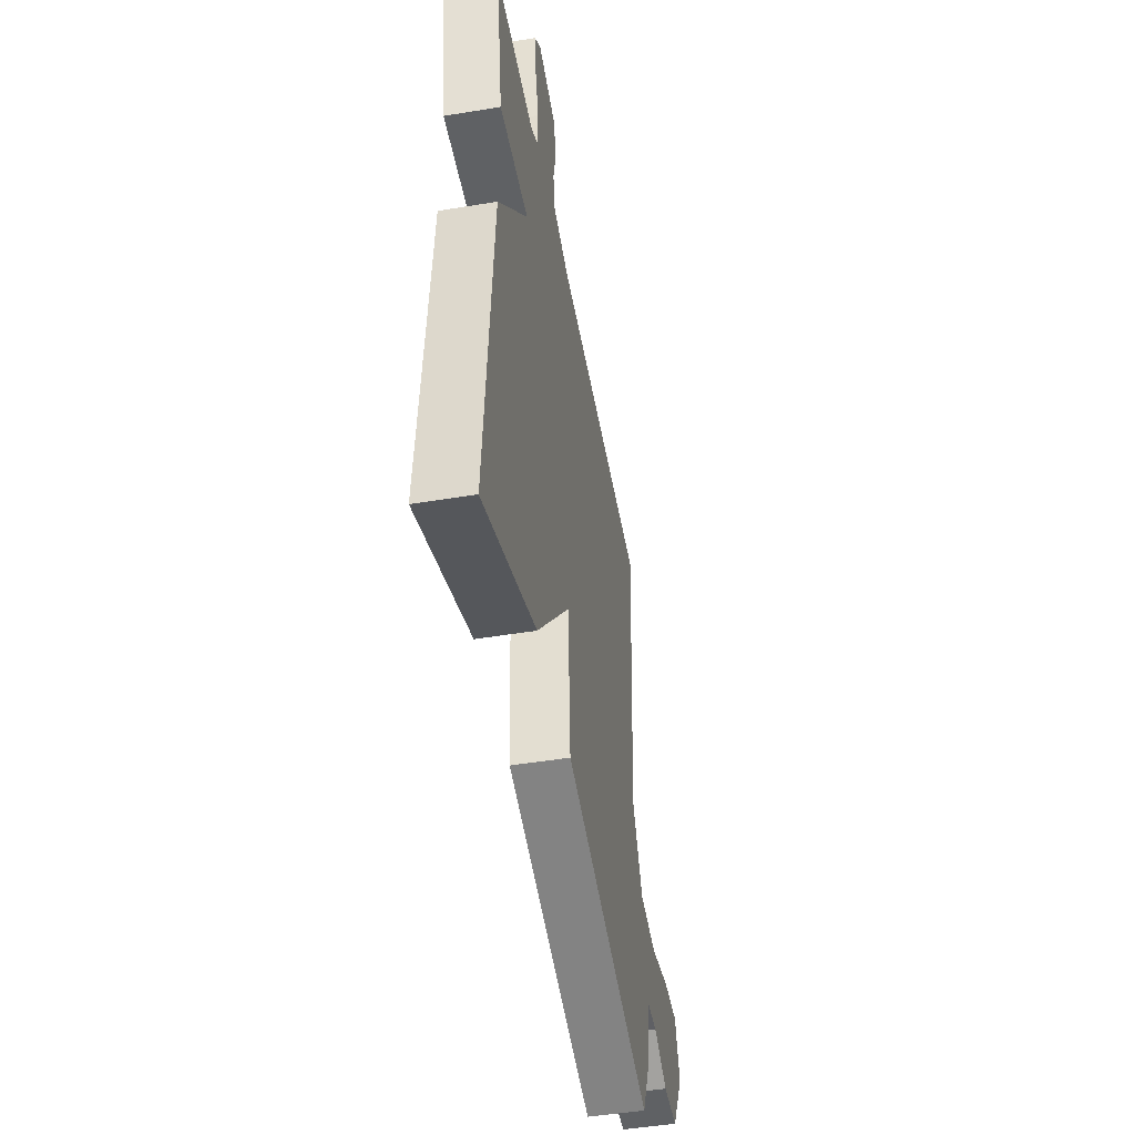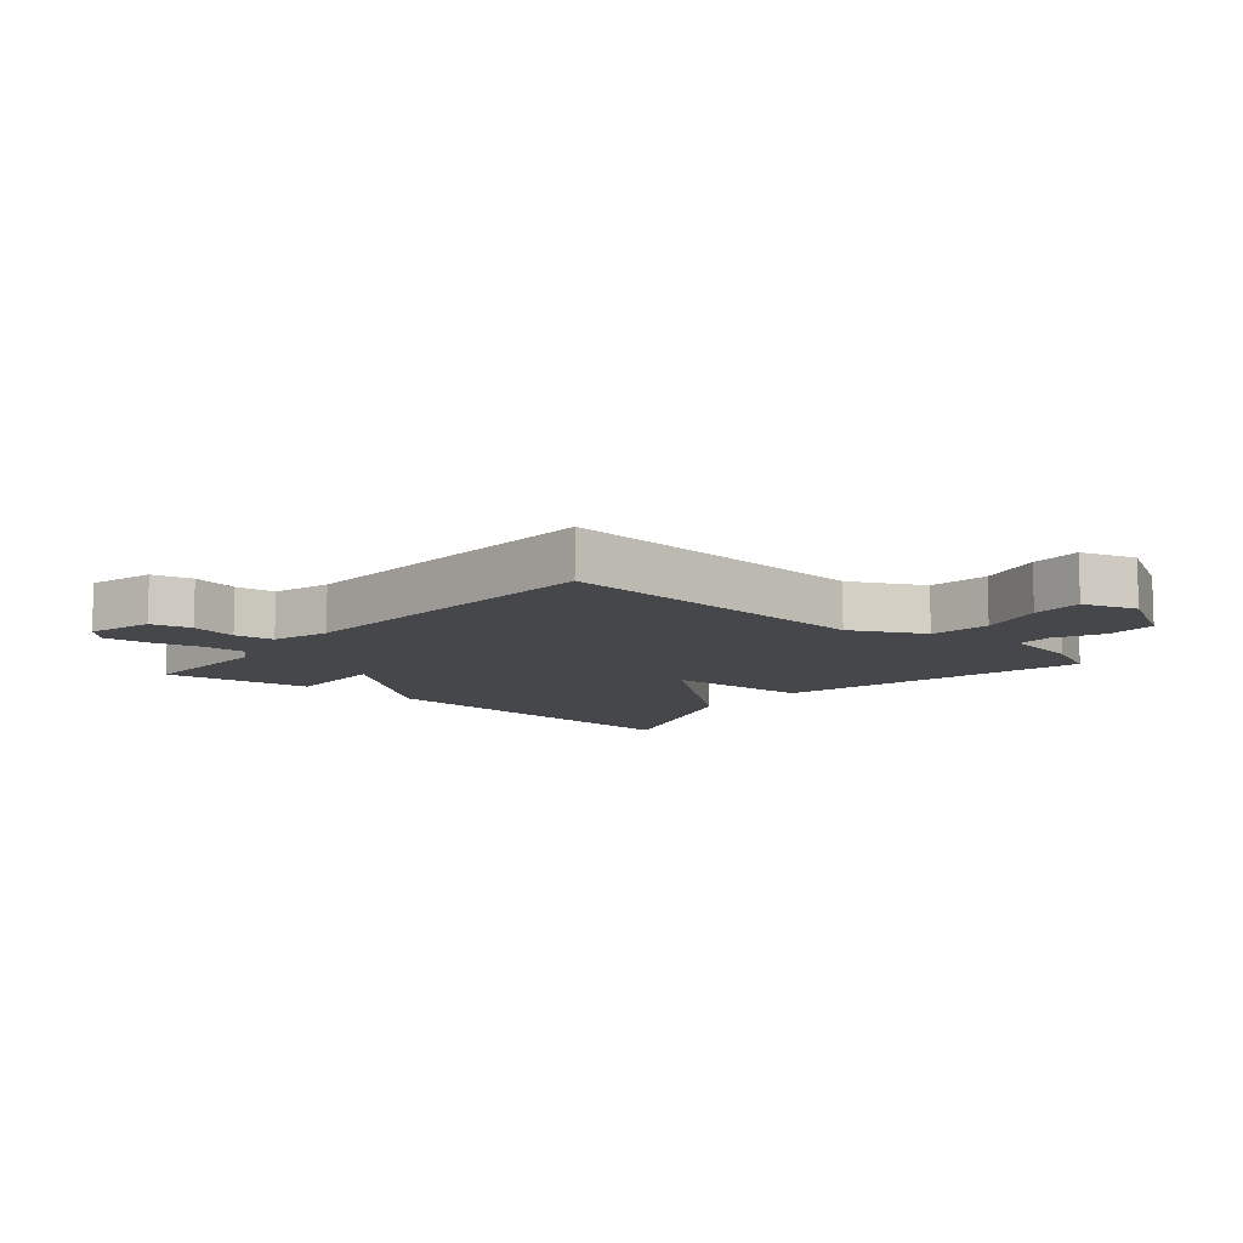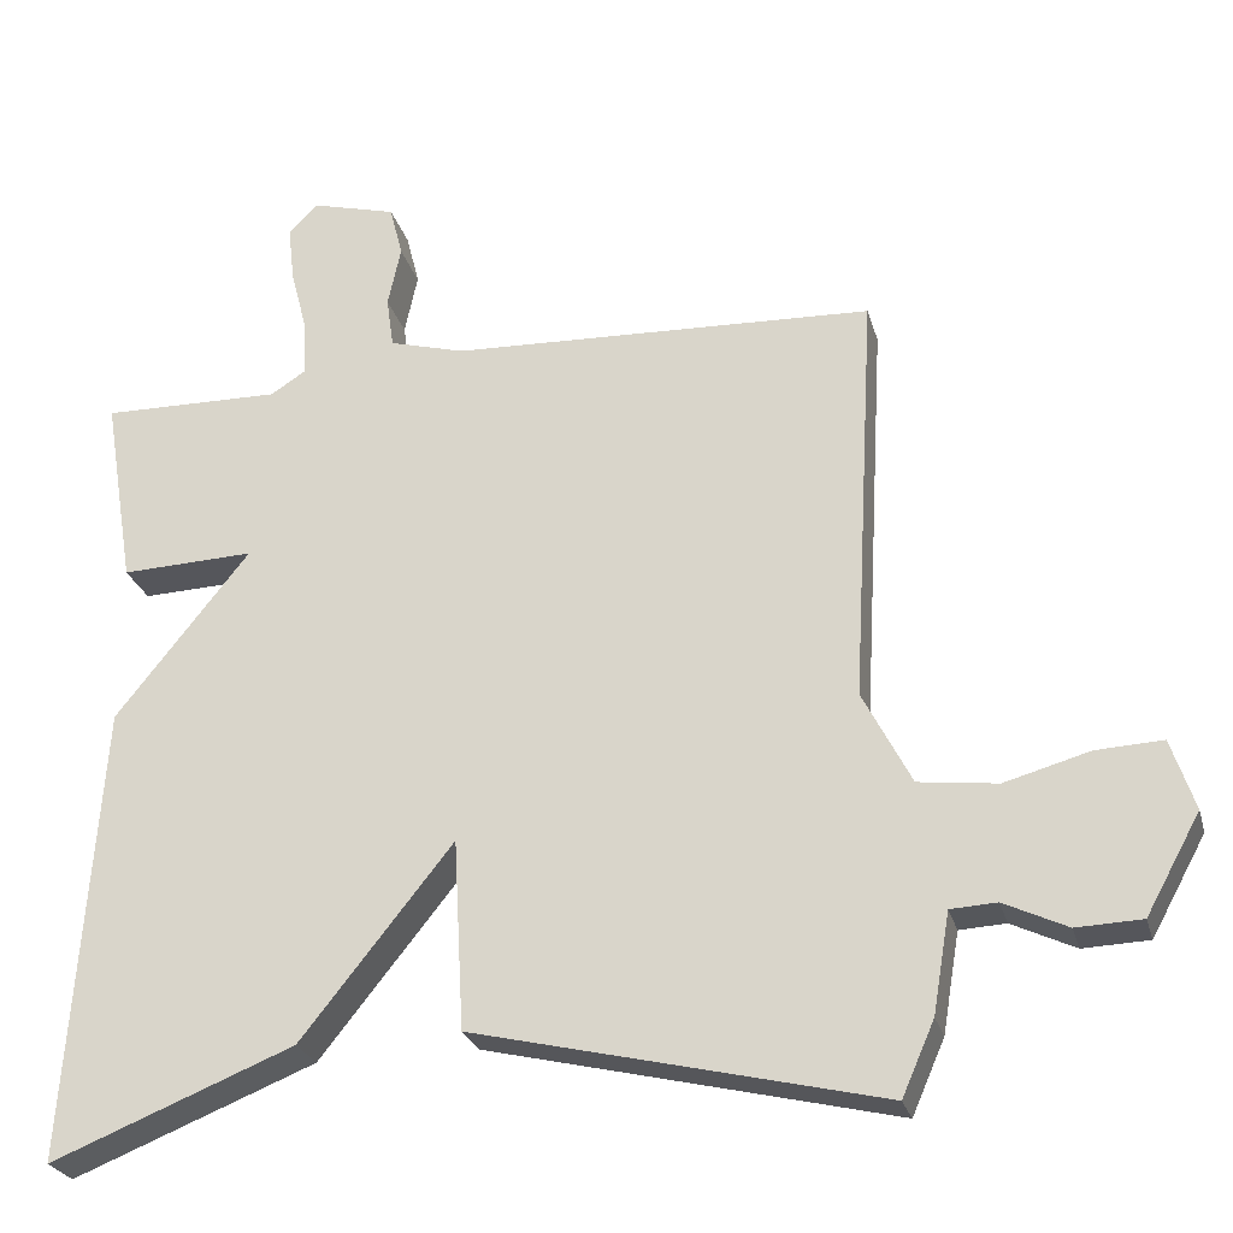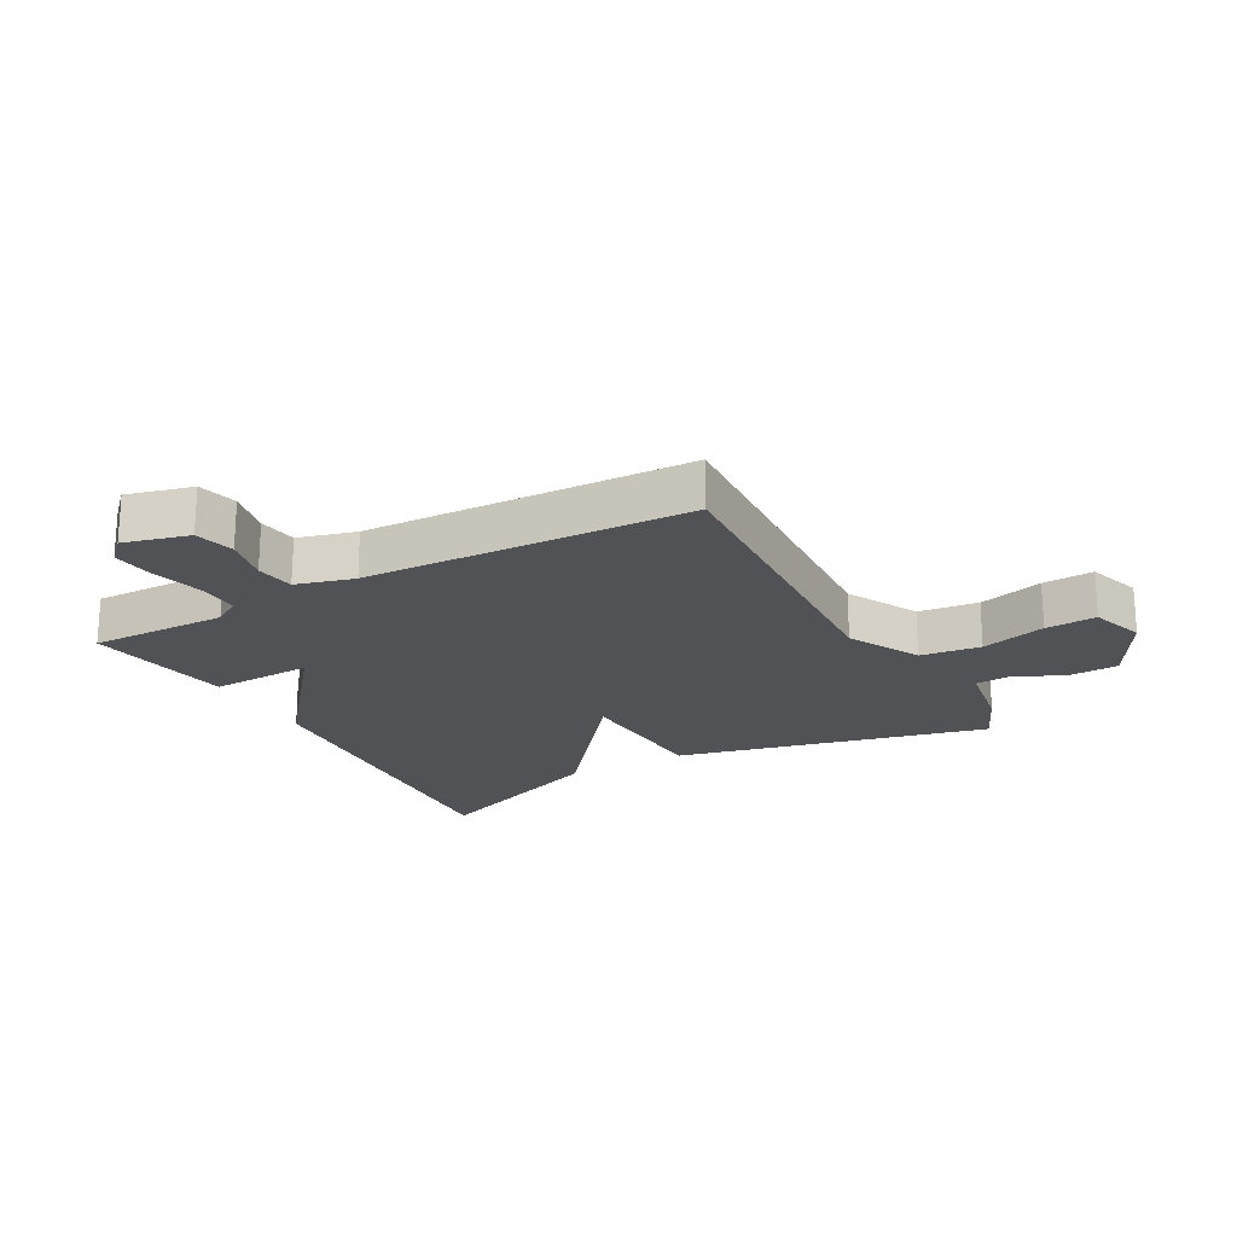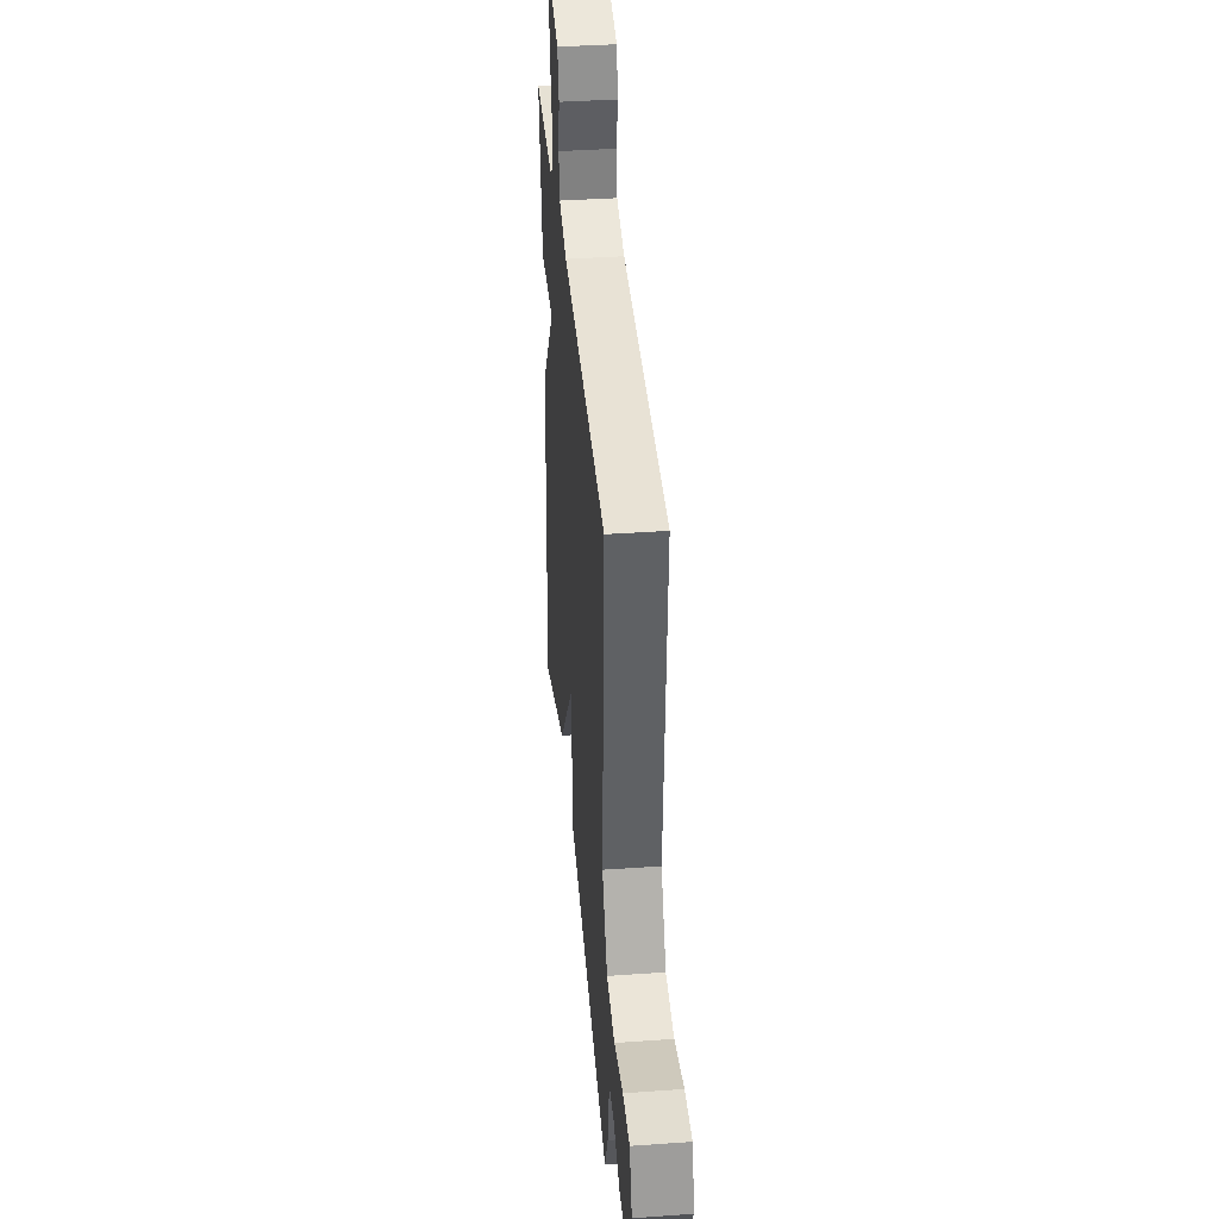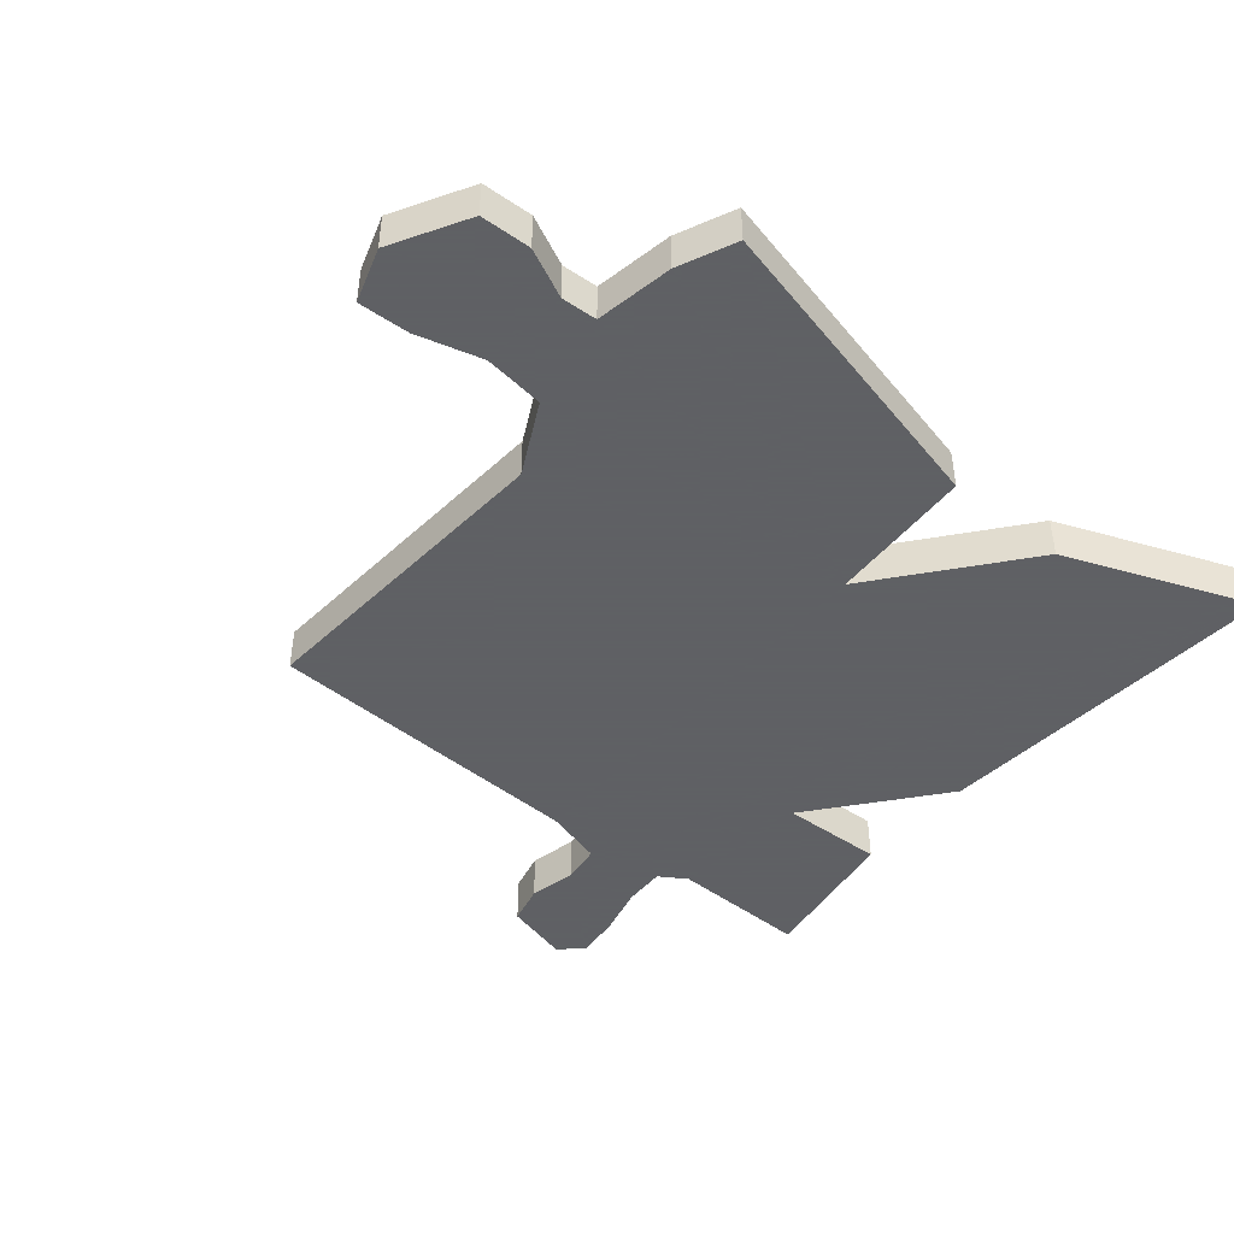
<metadata>
{"format":"obj","ext":"obj","renderer":"f3d","projection":"perspective","resolution":1024,"background":"white","views":[{"elev":-48.2,"azim":-79.6,"up":"+Z"},{"elev":-10.2,"azim":49.2,"up":"+Y"},{"elev":-25.9,"azim":14.6,"up":"+Z"},{"elev":-21.3,"azim":29.0,"up":"+Y"},{"elev":38.2,"azim":84.9,"up":"+Z"},{"elev":-45.3,"azim":140.1,"up":"+Y"}]}
</metadata>
<code>
v 0.5 0.07 -0.5
v -0.001 0.07 -0.381
v -0.014 0.07 -0.147
v -0.201 0.07 -0.381
v -0.5 0.07 -0.5
v -0.461 0.07 0.062
v -0.296 0.07 0.268
v -0.461 0.07 0.262
v -0.5 0.07 0.5
v -0.278 0.07 0.496
v -0.234 0.07 0.524
v -0.237 0.07 0.591
v -0.258 0.07 0.672
v -0.266 0.07 0.742
v -0.23 0.07 0.778
v -0.125 0.07 0.75
v -0.109 0.07 0.686
v -0.125 0.07 0.611
v -0.116 0.07 0.548
v -0.023 0.07 0.522
v 0.5 0.07 0.5
v 0.471 0.07 -0.014
v 0.531 0.07 -0.13
v 0.628 0.07 -0.142
v 0.733 0.07 -0.113
v 0.815 0.07 -0.109
v 0.844 0.07 -0.196
v 0.777 0.07 -0.317
v 0.696 0.07 -0.32
v 0.618 0.07 -0.283
v 0.561 0.07 -0.286
v 0.54 0.07 -0.409
v 0.5 0 -0.5
v -0.001 0 -0.381
v -0.014 0 -0.147
v -0.201 0 -0.381
v -0.5 0 -0.5
v -0.461 0 0.062
v -0.296 0 0.268
v -0.461 0 0.262
v -0.5 0 0.5
v -0.278 0 0.496
v -0.234 0 0.524
v -0.237 0 0.591
v -0.258 0 0.672
v -0.266 0 0.742
v -0.23 0 0.778
v -0.125 0 0.75
v -0.109 0 0.686
v -0.125 0 0.611
v -0.116 0 0.548
v -0.023 0 0.522
v 0.5 0 0.5
v 0.471 0 -0.014
v 0.531 0 -0.13
v 0.628 0 -0.142
v 0.733 0 -0.113
v 0.815 0 -0.109
v 0.844 0 -0.196
v 0.777 0 -0.317
v 0.696 0 -0.32
v 0.618 0 -0.283
v 0.561 0 -0.286
v 0.54 0 -0.409
f 1 2 3
f 32 1 3
f 31 32 3
f 30 31 3
f 28 29 30
f 27 28 30
f 26 27 30
f 25 26 30
f 24 25 30
f 23 24 30 3
f 22 23 3
f 20 21 22 3
f 3 4 5
f 20 3 5
f 19 20 5
f 18 19 5
f 16 17 18
f 15 16 18
f 14 15 18
f 13 14 18
f 12 13 18
f 11 12 18
f 7 8 9 10
f 7 10 11
f 5 6 7
f 18 5 7
f 7 11 18
f 35 34 33
f 35 33 64
f 35 64 63
f 35 63 62
f 62 61 60
f 62 60 59
f 62 59 58
f 62 58 57
f 62 57 56
f 35 62 56 55
f 35 55 54
f 35 54 53 52
f 37 36 35
f 37 35 52
f 37 52 51
f 37 51 50
f 50 49 48
f 50 48 47
f 50 47 46
f 50 46 45
f 50 45 44
f 50 44 43
f 42 41 40 39
f 43 42 39
f 39 38 37
f 39 37 50
f 50 43 39
f 1 33 34 2
f 2 34 35 3
f 3 35 36 4
f 4 36 37 5
f 5 37 38 6
f 6 38 39 7
f 7 39 40 8
f 8 40 41 9
f 9 41 42 10
f 10 42 43 11
f 11 43 44 12
f 12 44 45 13
f 13 45 46 14
f 14 46 47 15
f 15 47 48 16
f 16 48 49 17
f 17 49 50 18
f 18 50 51 19
f 19 51 52 20
f 20 52 53 21
f 21 53 54 22
f 22 54 55 23
f 23 55 56 24
f 24 56 57 25
f 25 57 58 26
f 26 58 59 27
f 27 59 60 28
f 28 60 61 29
f 29 61 62 30
f 30 62 63 31
f 31 63 64 32
f 32 64 33 1

</code>
